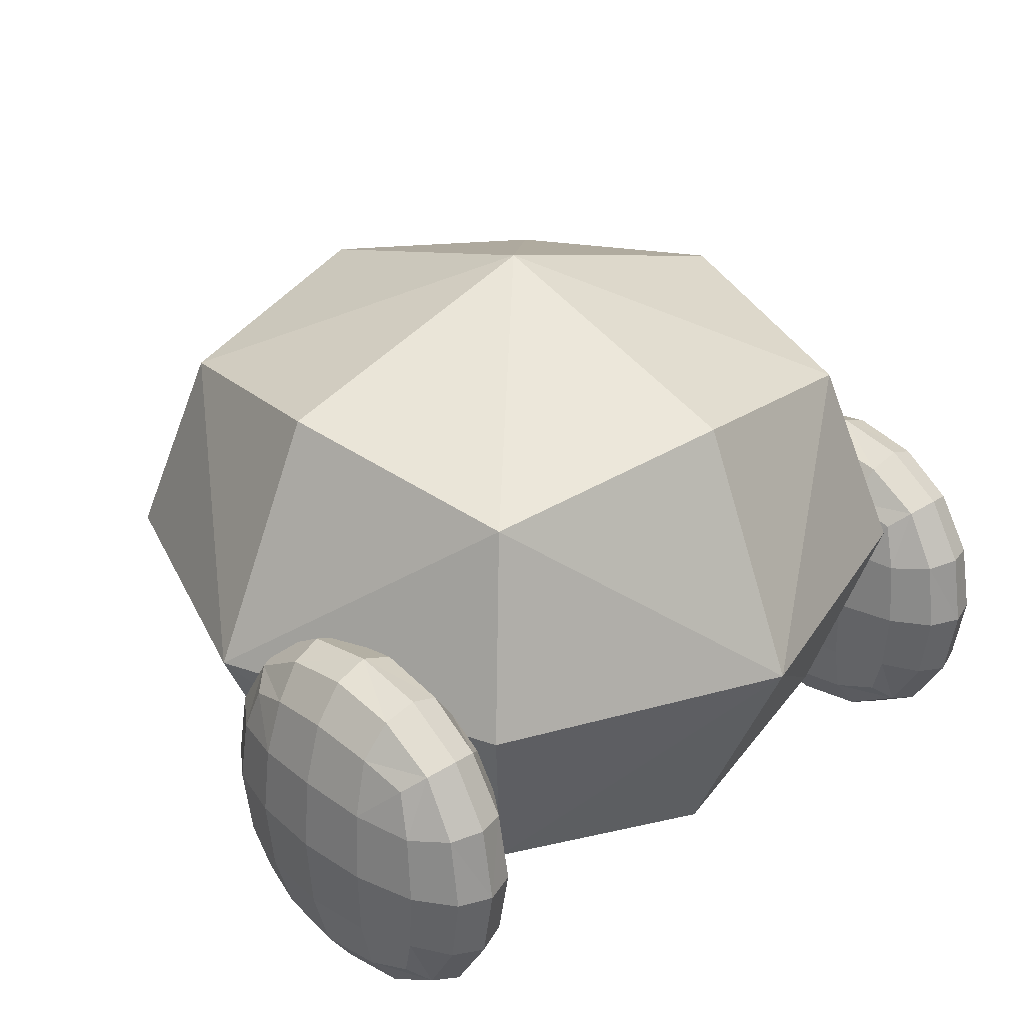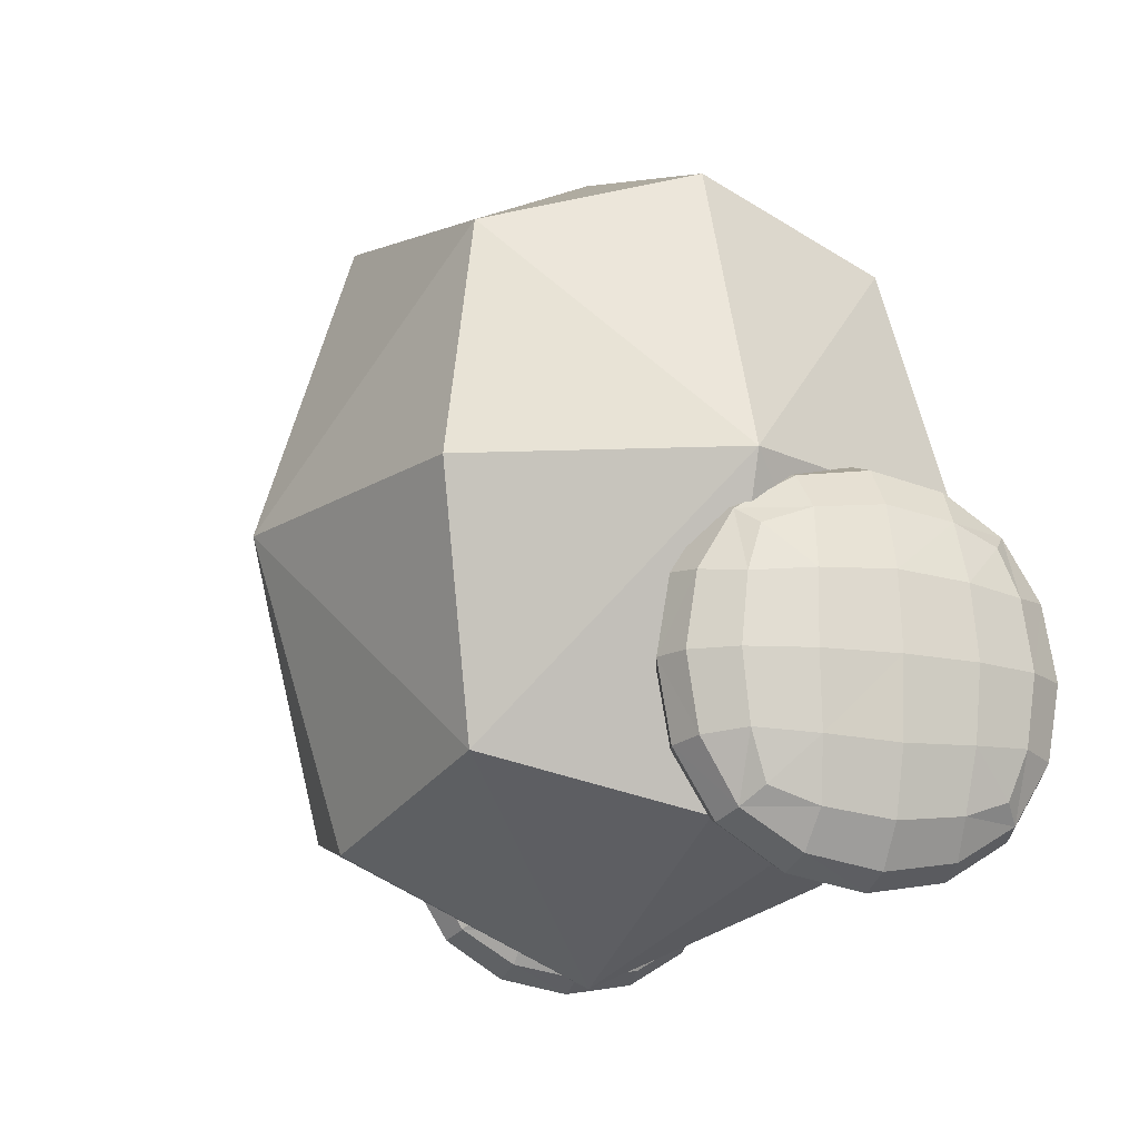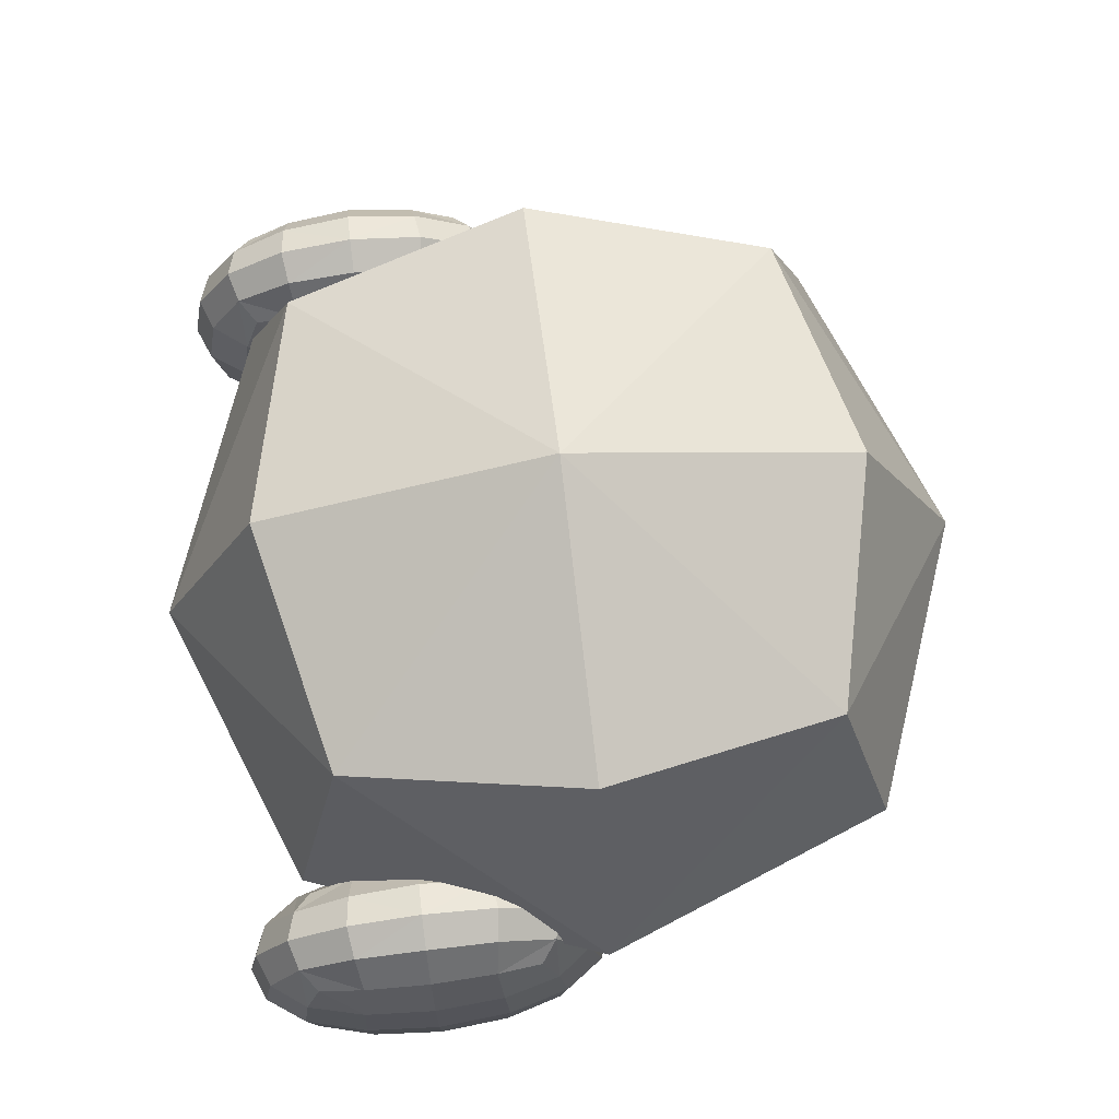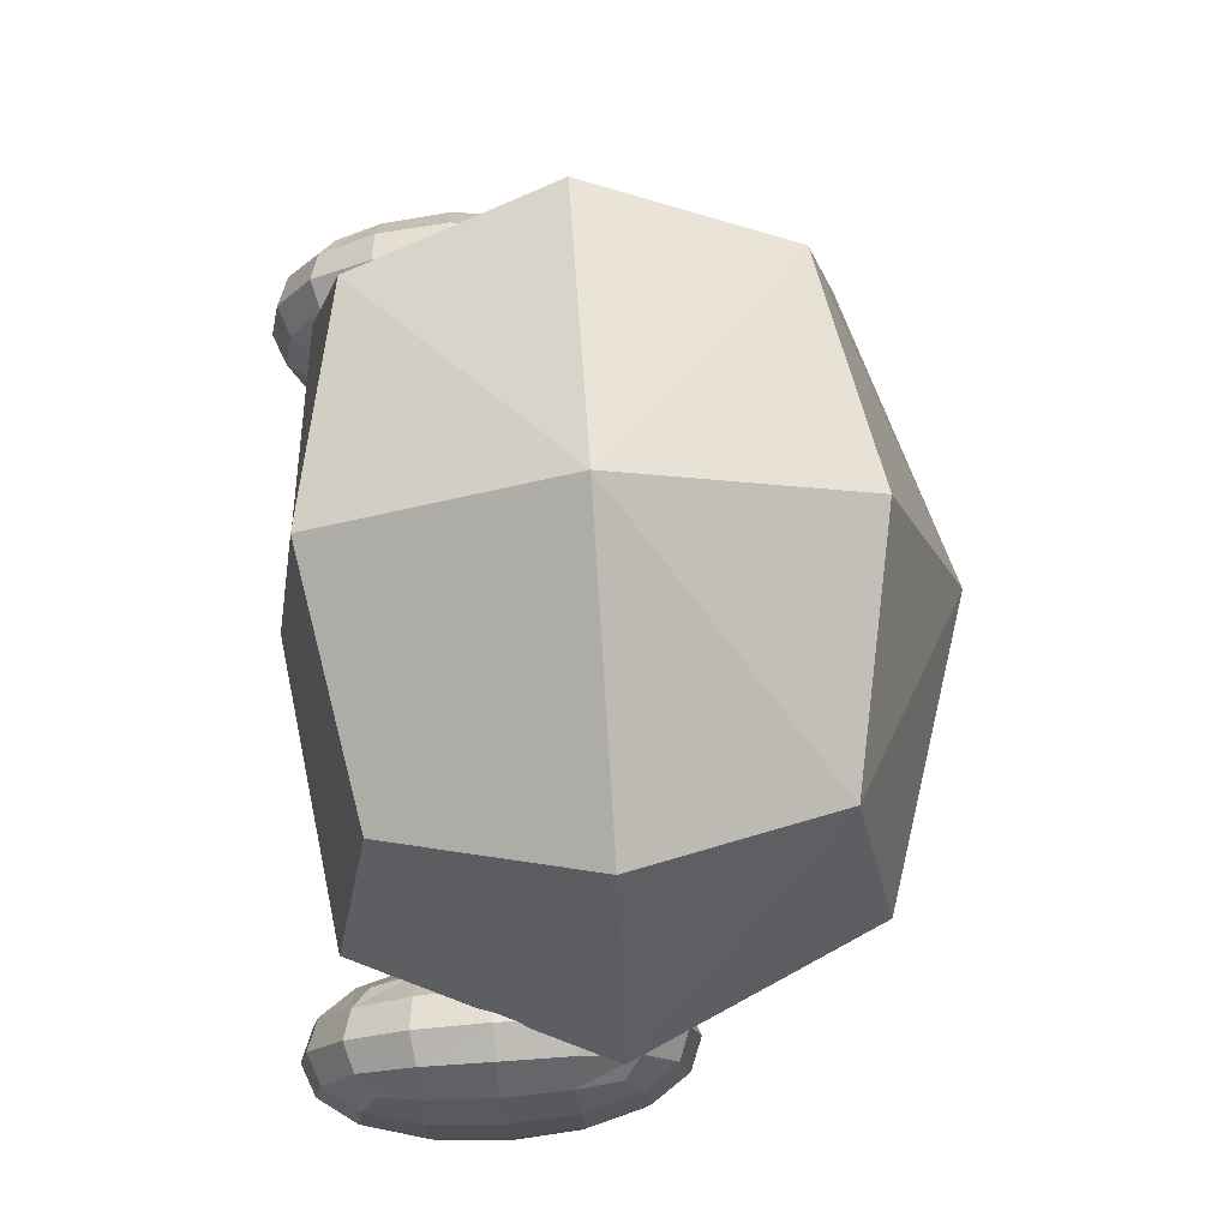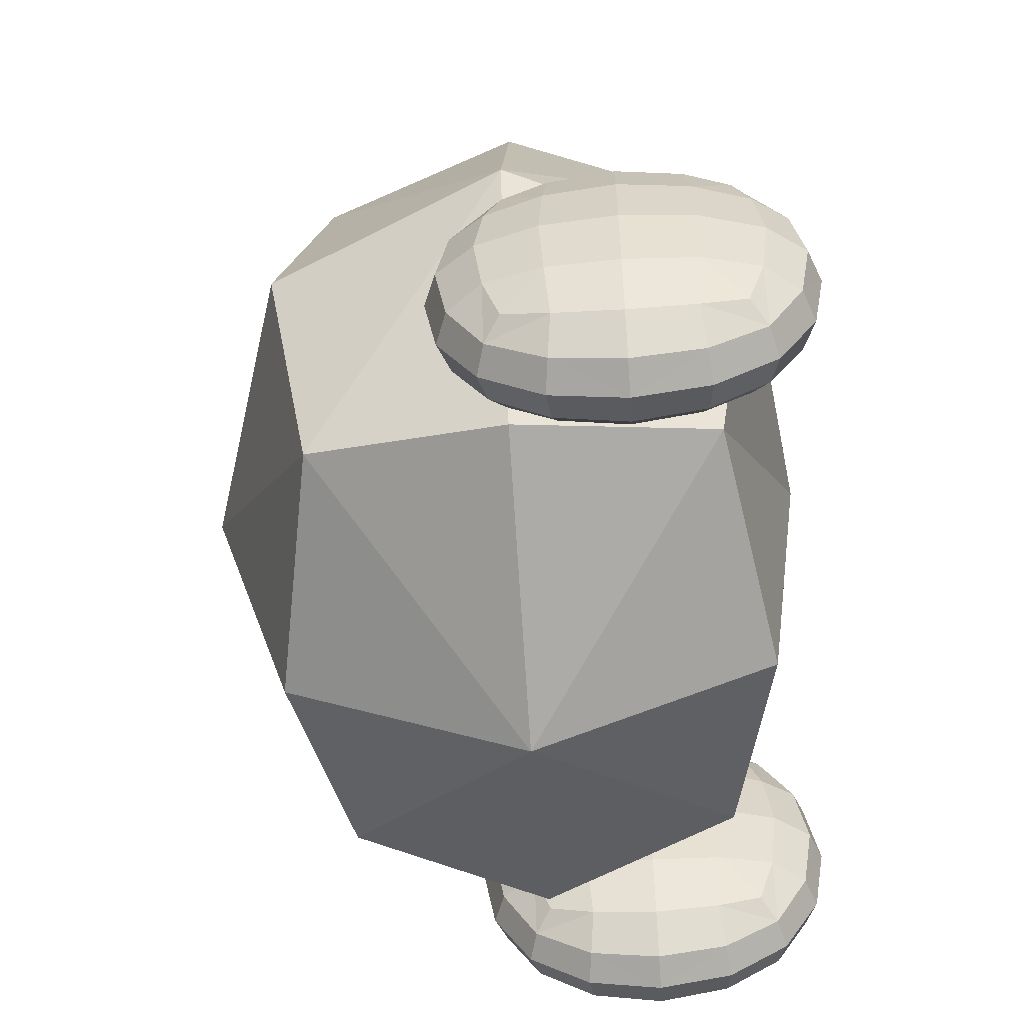
<metadata>
{"format":"obj","ext":"obj","renderer":"f3d","projection":"perspective","resolution":1024,"background":"white","views":[{"elev":30.8,"azim":-42.6,"up":"+Z"},{"elev":-16.0,"azim":69.7,"up":"+Y"},{"elev":71.6,"azim":83.0,"up":"+Z"},{"elev":74.3,"azim":-93.9,"up":"+Y"},{"elev":-55.7,"azim":94.1,"up":"+Y"}]}
</metadata>
<code>
o Cube.001
v -0.8373 0.4221 0.7889
v -0.8373 0.4221 -0.5866
v -0.8373 2.097 0.7889
v -0.8373 2.097 -0.5866
v 0.8373 0.4221 0.7889
v 0.8373 0.4221 -0.5866
v 0.8373 2.097 0.7889
v 0.8373 2.097 -0.5866
v 1.021 1.259 -0.7373
v 0 0.2387 -0.7373
v -1.021 0.2387 0.1012
v 1.021 2.28 0.1012
v -1.021 2.28 0.1012
v 1.021 0.2387 0.1012
v 0 2.28 0.9396
v -1.021 1.259 0.9396
v 0 2.28 -0.7373
v 1.021 1.259 0.9396
v 0 0.2387 0.9396
v -1.021 1.259 -0.7373
v 0 1.259 1.256
v 0 2.665 0.1012
v 1.406 1.259 0.1012
v 0 1.259 -0.8772
v -1.406 1.259 0.1012
v 0 -0.1464 0.1012
v -1.087 1.027 -0.6673
v -1.087 1.027 0.1
v -1.087 0.26 -0.6673
v -1.087 0.26 0.1
v -1.426 1.027 -0.6673
v -1.426 1.027 0.1
v -1.426 0.26 -0.6673
v -1.426 0.26 0.1
v -1.062 0.416 -0.7232
v -1.05 0.6436 -0.7513
v -1.062 0.8712 -0.7232
v -1.062 1.083 -0.5112
v -1.05 1.111 -0.2836
v -1.062 1.083 -0.05602
v -1.062 0.8712 0.156
v -1.05 0.6436 0.1841
v -1.062 0.416 0.156
v -1.062 0.204 -0.05602
v -1.05 0.1759 -0.2836
v -1.062 0.204 -0.5112
v -1.357 0.204 -0.7232
v -1.256 0.1759 -0.7513
v -1.156 0.204 -0.7232
v -1.156 0.204 0.156
v -1.256 0.1759 0.1841
v -1.357 0.204 0.156
v -1.45 0.204 -0.05602
v -1.463 0.1759 -0.2836
v -1.45 0.204 -0.5112
v -1.45 0.8712 -0.7232
v -1.463 0.6436 -0.7513
v -1.45 0.416 -0.7232
v -1.45 0.416 0.156
v -1.463 0.6436 0.1841
v -1.45 0.8712 0.156
v -1.45 1.083 -0.05602
v -1.463 1.111 -0.2836
v -1.45 1.083 -0.5112
v -1.156 1.083 -0.7232
v -1.256 1.111 -0.7513
v -1.357 1.083 -0.7232
v -1.357 1.083 0.156
v -1.256 1.111 0.1841
v -1.156 1.083 0.156
v -1.009 0.8862 -0.5262
v -0.9915 0.8992 -0.2836
v -1.009 0.8862 -0.04106
v -0.9915 0.6436 -0.5392
v -0.972 0.6436 -0.2836
v -0.9915 0.6436 -0.02803
v -1.009 0.401 -0.5262
v -0.9915 0.388 -0.2836
v -1.009 0.401 -0.04106
v -1.149 0.08428 -0.5262
v -1.143 0.04373 -0.2836
v -1.149 0.08428 -0.04106
v -1.256 0.04373 -0.5392
v -1.256 -0.000522 -0.2836
v -1.256 0.04373 -0.02803
v -1.363 0.08428 -0.5262
v -1.369 0.04373 -0.2836
v -1.363 0.08428 -0.04106
v -1.503 0.401 -0.5262
v -1.521 0.388 -0.2836
v -1.503 0.401 -0.04106
v -1.521 0.6436 -0.5392
v -1.541 0.6436 -0.2836
v -1.521 0.6436 -0.02803
v -1.503 0.8862 -0.5262
v -1.521 0.8992 -0.2836
v -1.503 0.8862 -0.04106
v -1.363 1.203 -0.5262
v -1.369 1.243 -0.2836
v -1.363 1.203 -0.04106
v -1.256 1.243 -0.5392
v -1.256 1.288 -0.2836
v -1.256 1.243 -0.02803
v -1.149 1.203 -0.5262
v -1.143 1.243 -0.2836
v -1.149 1.203 -0.04106
v -1.149 0.401 -0.843
v -1.256 0.388 -0.8835
v -1.363 0.401 -0.843
v -1.143 0.6436 -0.8835
v -1.256 0.6436 -0.9278
v -1.369 0.6436 -0.8835
v -1.149 0.8862 -0.843
v -1.256 0.8992 -0.8835
v -1.363 0.8862 -0.843
v -1.363 0.401 0.2757
v -1.256 0.388 0.3162
v -1.149 0.401 0.2757
v -1.369 0.6436 0.3162
v -1.256 0.6436 0.3605
v -1.143 0.6436 0.3162
v -1.363 0.8862 0.2757
v -1.256 0.8992 0.3162
v -1.149 0.8862 0.2757
v 1.409 1.027 -0.6673
v 1.409 1.027 0.1
v 1.409 0.26 -0.6673
v 1.409 0.26 0.1
v 1.07 1.027 -0.6673
v 1.07 1.027 0.1
v 1.07 0.26 -0.6673
v 1.07 0.26 0.1
v 1.433 0.416 -0.7232
v 1.446 0.6436 -0.7513
v 1.433 0.8712 -0.7232
v 1.433 1.083 -0.5112
v 1.446 1.111 -0.2836
v 1.433 1.083 -0.05602
v 1.433 0.8712 0.156
v 1.446 0.6436 0.1841
v 1.433 0.416 0.156
v 1.433 0.204 -0.05602
v 1.446 0.1759 -0.2836
v 1.433 0.204 -0.5112
v 1.139 0.204 -0.7232
v 1.239 0.1759 -0.7513
v 1.34 0.204 -0.7232
v 1.34 0.204 0.156
v 1.239 0.1759 0.1841
v 1.139 0.204 0.156
v 1.045 0.204 -0.05602
v 1.033 0.1759 -0.2836
v 1.045 0.204 -0.5112
v 1.045 0.8712 -0.7232
v 1.033 0.6436 -0.7513
v 1.045 0.416 -0.7232
v 1.045 0.416 0.156
v 1.033 0.6436 0.1841
v 1.045 0.8712 0.156
v 1.045 1.083 -0.05602
v 1.033 1.111 -0.2836
v 1.045 1.083 -0.5112
v 1.34 1.083 -0.7232
v 1.239 1.111 -0.7513
v 1.139 1.083 -0.7232
v 1.139 1.083 0.156
v 1.239 1.111 0.1841
v 1.34 1.083 0.156
v 1.486 0.8862 -0.5262
v 1.504 0.8992 -0.2836
v 1.486 0.8862 -0.04106
v 1.504 0.6436 -0.5392
v 1.524 0.6436 -0.2836
v 1.504 0.6436 -0.02803
v 1.486 0.401 -0.5262
v 1.504 0.388 -0.2836
v 1.486 0.401 -0.04106
v 1.346 0.08428 -0.5262
v 1.352 0.04373 -0.2836
v 1.346 0.08428 -0.04106
v 1.239 0.04373 -0.5392
v 1.239 -0.000522 -0.2836
v 1.239 0.04373 -0.02803
v 1.132 0.08428 -0.5262
v 1.126 0.04373 -0.2836
v 1.132 0.08428 -0.04106
v 0.9924 0.401 -0.5262
v 0.9745 0.388 -0.2836
v 0.9924 0.401 -0.04106
v 0.9745 0.6436 -0.5392
v 0.955 0.6436 -0.2836
v 0.9745 0.6436 -0.02803
v 0.9924 0.8862 -0.5262
v 0.9745 0.8992 -0.2836
v 0.9924 0.8862 -0.04106
v 1.132 1.203 -0.5262
v 1.126 1.243 -0.2836
v 1.132 1.203 -0.04106
v 1.239 1.243 -0.5392
v 1.239 1.288 -0.2836
v 1.239 1.243 -0.02803
v 1.346 1.203 -0.5262
v 1.352 1.243 -0.2836
v 1.346 1.203 -0.04106
v 1.346 0.401 -0.843
v 1.239 0.388 -0.8835
v 1.132 0.401 -0.843
v 1.352 0.6436 -0.8835
v 1.239 0.6436 -0.9278
v 1.126 0.6436 -0.8835
v 1.346 0.8862 -0.843
v 1.239 0.8992 -0.8835
v 1.132 0.8862 -0.843
v 1.132 0.401 0.2757
v 1.239 0.388 0.3162
v 1.346 0.401 0.2757
v 1.126 0.6436 0.3162
v 1.239 0.6436 0.3605
v 1.352 0.6436 0.3162
v 1.132 0.8862 0.2757
v 1.239 0.8992 0.3162
v 1.346 0.8862 0.2757
f 1 21 16
f 5 21 19
f 21 7 15
f 21 3 16
f 4 22 17
f 3 22 13
f 22 7 12
f 22 8 17
f 8 23 9
f 7 23 12
f 23 5 14
f 23 6 9
f 6 24 9
f 2 24 10
f 24 4 17
f 24 8 9
f 2 25 20
f 1 25 11
f 25 3 13
f 25 4 20
f 6 26 10
f 5 26 14
f 26 1 11
f 26 2 10
f 71 75 74
f 73 75 72
f 75 77 74
f 75 79 78
f 27 71 37
f 38 72 71
f 40 72 39
f 28 73 40
f 41 76 73
f 76 43 79
f 79 30 44
f 78 44 45
f 78 46 77
f 77 29 35
f 74 35 36
f 37 74 36
f 80 84 83
f 82 84 81
f 84 86 83
f 84 88 87
f 46 49 29
f 45 80 46
f 45 82 81
f 44 50 82
f 50 85 82
f 85 52 88
f 52 53 88
f 88 54 87
f 86 54 55
f 47 55 33
f 83 47 48
f 49 83 48
f 89 93 92
f 91 93 90
f 93 95 92
f 93 97 96
f 33 89 58
f 55 90 89
f 53 90 54
f 34 91 53
f 59 94 91
f 94 61 97
f 97 32 62
f 96 62 63
f 96 64 95
f 95 31 56
f 92 56 57
f 58 92 57
f 98 102 101
f 100 102 99
f 102 104 101
f 102 106 105
f 64 67 31
f 63 98 64
f 63 100 99
f 62 68 100
f 68 103 100
f 103 70 106
f 70 40 106
f 106 39 105
f 104 39 38
f 65 38 27
f 101 65 66
f 67 101 66
f 107 111 110
f 109 111 108
f 111 113 110
f 111 115 114
f 49 35 29
f 49 108 107
f 47 108 48
f 47 58 109
f 109 57 112
f 57 115 112
f 56 67 115
f 114 67 66
f 114 65 113
f 37 65 27
f 36 113 37
f 107 36 35
f 116 120 119
f 118 120 117
f 120 122 119
f 120 124 123
f 52 59 34
f 52 117 116
f 50 117 51
f 50 43 118
f 118 42 121
f 42 124 121
f 41 70 124
f 123 70 69
f 123 68 122
f 61 68 32
f 60 122 61
f 116 60 59
f 169 173 172
f 171 173 170
f 173 175 172
f 173 177 176
f 125 169 135
f 136 170 169
f 138 170 137
f 126 171 138
f 139 174 171
f 174 141 177
f 177 128 142
f 176 142 143
f 176 144 175
f 175 127 133
f 172 133 134
f 135 172 134
f 178 182 181
f 180 182 179
f 182 184 181
f 182 186 185
f 144 147 127
f 143 178 144
f 143 180 179
f 142 148 180
f 148 183 180
f 183 150 186
f 150 151 186
f 186 152 185
f 184 152 153
f 145 153 131
f 181 145 146
f 147 181 146
f 187 191 190
f 189 191 188
f 191 193 190
f 191 195 194
f 131 187 156
f 153 188 187
f 151 188 152
f 132 189 151
f 157 192 189
f 192 159 195
f 195 130 160
f 194 160 161
f 194 162 193
f 193 129 154
f 190 154 155
f 156 190 155
f 196 200 199
f 198 200 197
f 200 202 199
f 200 204 203
f 162 165 129
f 161 196 162
f 161 198 197
f 160 166 198
f 166 201 198
f 201 168 204
f 168 138 204
f 204 137 203
f 202 137 136
f 163 136 125
f 199 163 164
f 165 199 164
f 205 209 208
f 207 209 206
f 209 211 208
f 209 213 212
f 147 133 127
f 147 206 205
f 145 206 146
f 145 156 207
f 207 155 210
f 155 213 210
f 154 165 213
f 212 165 164
f 212 163 211
f 135 163 125
f 134 211 135
f 205 134 133
f 214 218 217
f 216 218 215
f 218 220 217
f 218 222 221
f 150 157 132
f 150 215 214
f 148 215 149
f 148 141 216
f 216 140 219
f 140 222 219
f 139 168 222
f 221 168 167
f 221 166 220
f 159 166 130
f 158 220 159
f 214 158 157
f 1 19 21
f 5 18 21
f 21 18 7
f 21 15 3
f 4 13 22
f 3 15 22
f 22 15 7
f 22 12 8
f 8 12 23
f 7 18 23
f 23 18 5
f 23 14 6
f 6 10 24
f 2 20 24
f 24 20 4
f 24 17 8
f 2 11 25
f 1 16 25
f 25 16 3
f 25 13 4
f 6 14 26
f 5 19 26
f 26 19 1
f 26 11 2
f 71 72 75
f 73 76 75
f 75 78 77
f 75 76 79
f 27 38 71
f 38 39 72
f 40 73 72
f 28 41 73
f 41 42 76
f 76 42 43
f 79 43 30
f 78 79 44
f 78 45 46
f 77 46 29
f 74 77 35
f 37 71 74
f 80 81 84
f 82 85 84
f 84 87 86
f 84 85 88
f 46 80 49
f 45 81 80
f 45 44 82
f 44 30 50
f 50 51 85
f 85 51 52
f 52 34 53
f 88 53 54
f 86 87 54
f 47 86 55
f 83 86 47
f 49 80 83
f 89 90 93
f 91 94 93
f 93 96 95
f 93 94 97
f 33 55 89
f 55 54 90
f 53 91 90
f 34 59 91
f 59 60 94
f 94 60 61
f 97 61 32
f 96 97 62
f 96 63 64
f 95 64 31
f 92 95 56
f 58 89 92
f 98 99 102
f 100 103 102
f 102 105 104
f 102 103 106
f 64 98 67
f 63 99 98
f 63 62 100
f 62 32 68
f 68 69 103
f 103 69 70
f 70 28 40
f 106 40 39
f 104 105 39
f 65 104 38
f 101 104 65
f 67 98 101
f 107 108 111
f 109 112 111
f 111 114 113
f 111 112 115
f 49 107 35
f 49 48 108
f 47 109 108
f 47 33 58
f 109 58 57
f 57 56 115
f 56 31 67
f 114 115 67
f 114 66 65
f 37 113 65
f 36 110 113
f 107 110 36
f 116 117 120
f 118 121 120
f 120 123 122
f 120 121 124
f 52 116 59
f 52 51 117
f 50 118 117
f 50 30 43
f 118 43 42
f 42 41 124
f 41 28 70
f 123 124 70
f 123 69 68
f 61 122 68
f 60 119 122
f 116 119 60
f 169 170 173
f 171 174 173
f 173 176 175
f 173 174 177
f 125 136 169
f 136 137 170
f 138 171 170
f 126 139 171
f 139 140 174
f 174 140 141
f 177 141 128
f 176 177 142
f 176 143 144
f 175 144 127
f 172 175 133
f 135 169 172
f 178 179 182
f 180 183 182
f 182 185 184
f 182 183 186
f 144 178 147
f 143 179 178
f 143 142 180
f 142 128 148
f 148 149 183
f 183 149 150
f 150 132 151
f 186 151 152
f 184 185 152
f 145 184 153
f 181 184 145
f 147 178 181
f 187 188 191
f 189 192 191
f 191 194 193
f 191 192 195
f 131 153 187
f 153 152 188
f 151 189 188
f 132 157 189
f 157 158 192
f 192 158 159
f 195 159 130
f 194 195 160
f 194 161 162
f 193 162 129
f 190 193 154
f 156 187 190
f 196 197 200
f 198 201 200
f 200 203 202
f 200 201 204
f 162 196 165
f 161 197 196
f 161 160 198
f 160 130 166
f 166 167 201
f 201 167 168
f 168 126 138
f 204 138 137
f 202 203 137
f 163 202 136
f 199 202 163
f 165 196 199
f 205 206 209
f 207 210 209
f 209 212 211
f 209 210 213
f 147 205 133
f 147 146 206
f 145 207 206
f 145 131 156
f 207 156 155
f 155 154 213
f 154 129 165
f 212 213 165
f 212 164 163
f 135 211 163
f 134 208 211
f 205 208 134
f 214 215 218
f 216 219 218
f 218 221 220
f 218 219 222
f 150 214 157
f 150 149 215
f 148 216 215
f 148 128 141
f 216 141 140
f 140 139 222
f 139 126 168
f 221 222 168
f 221 167 166
f 159 220 166
f 158 217 220
f 214 217 158

</code>
